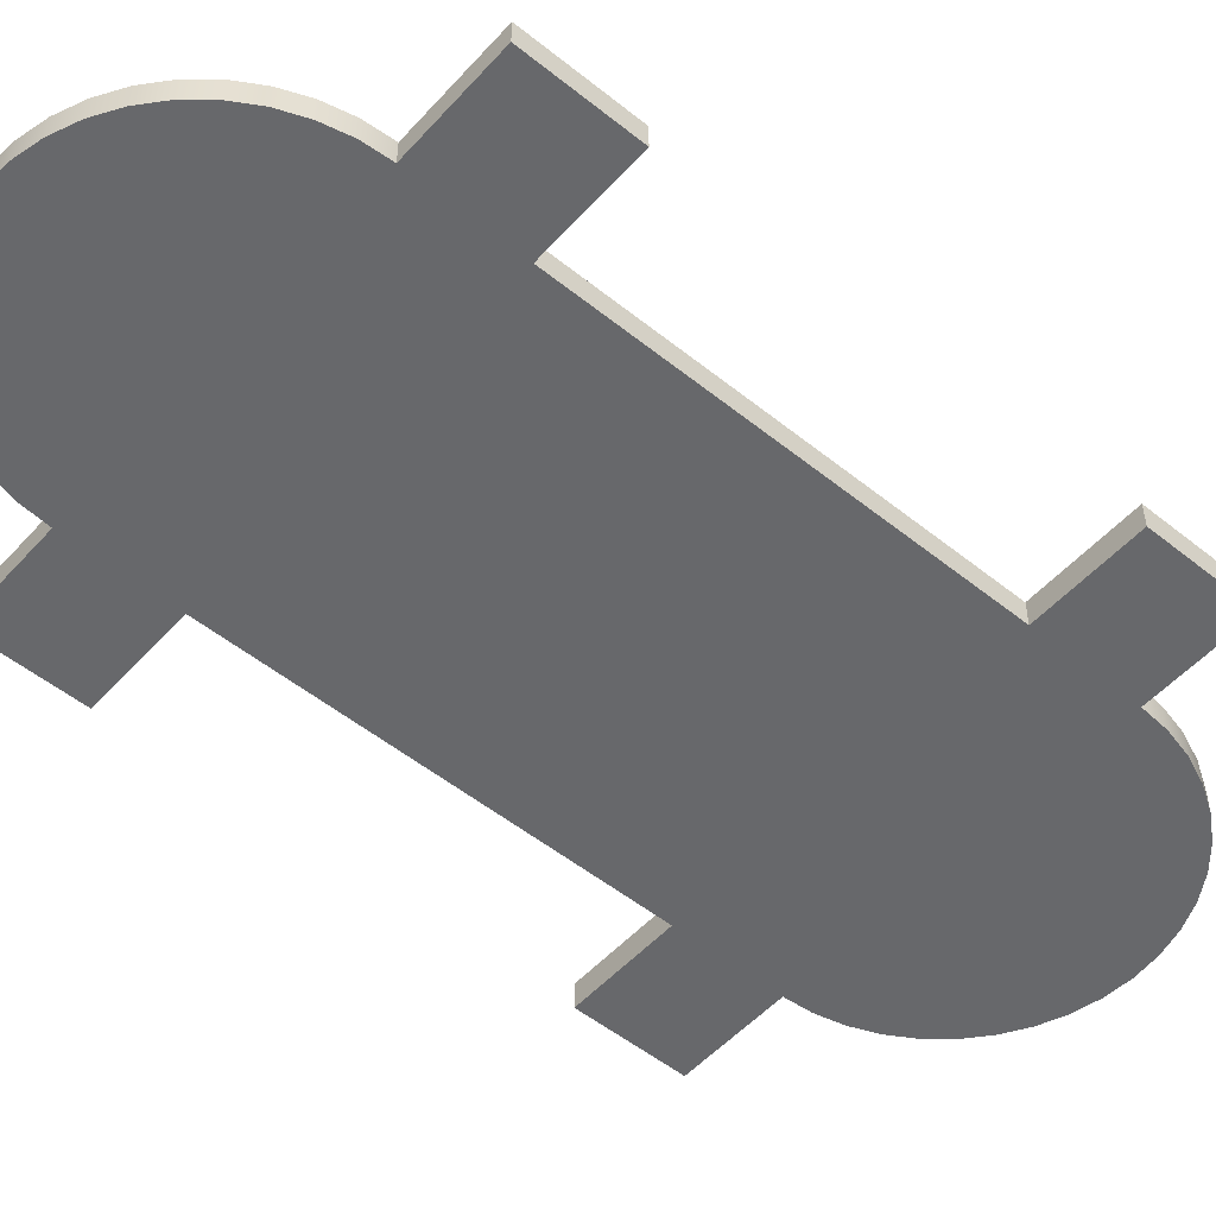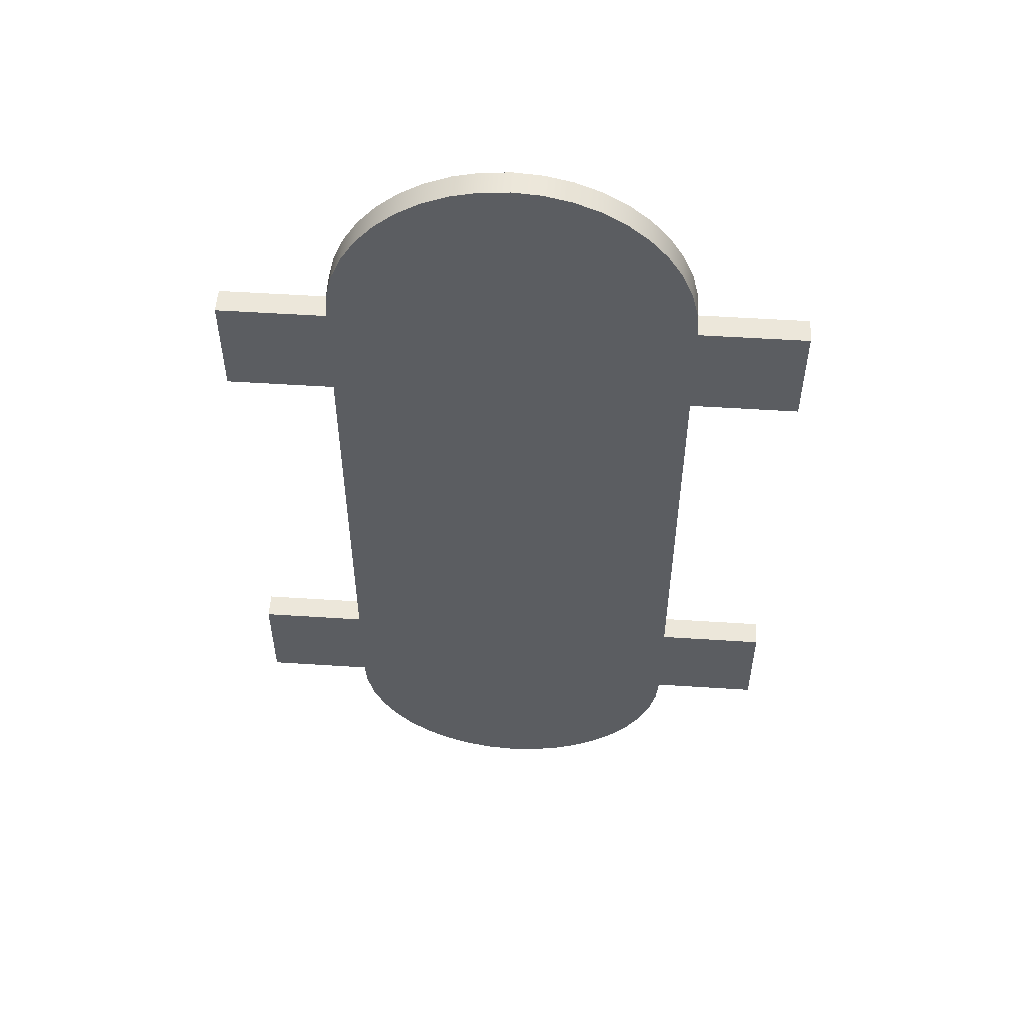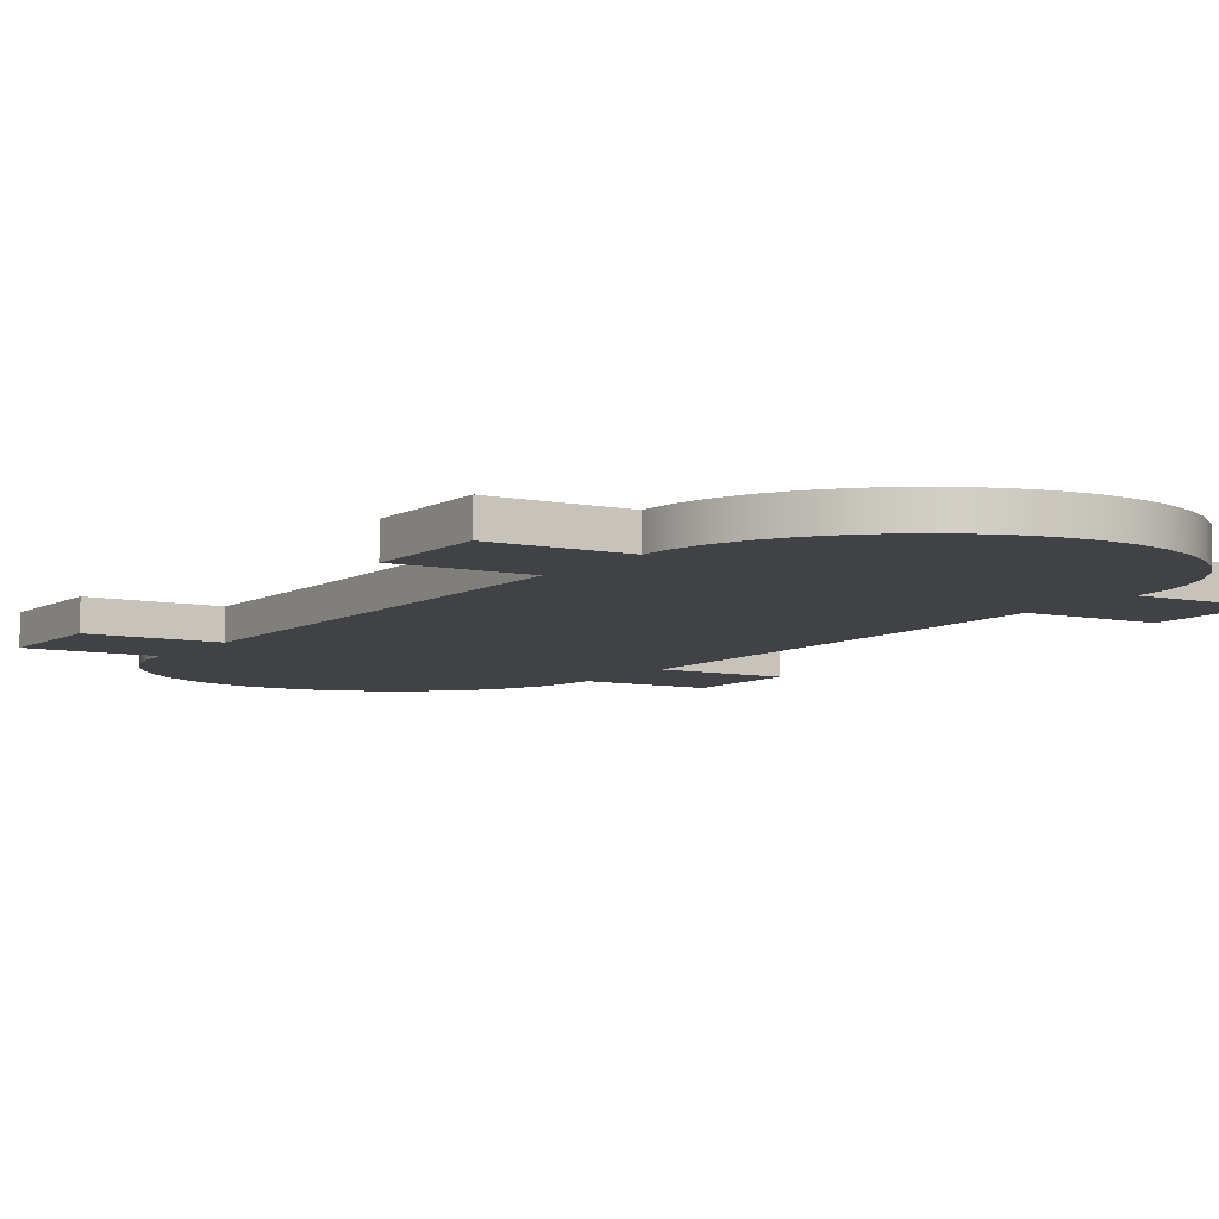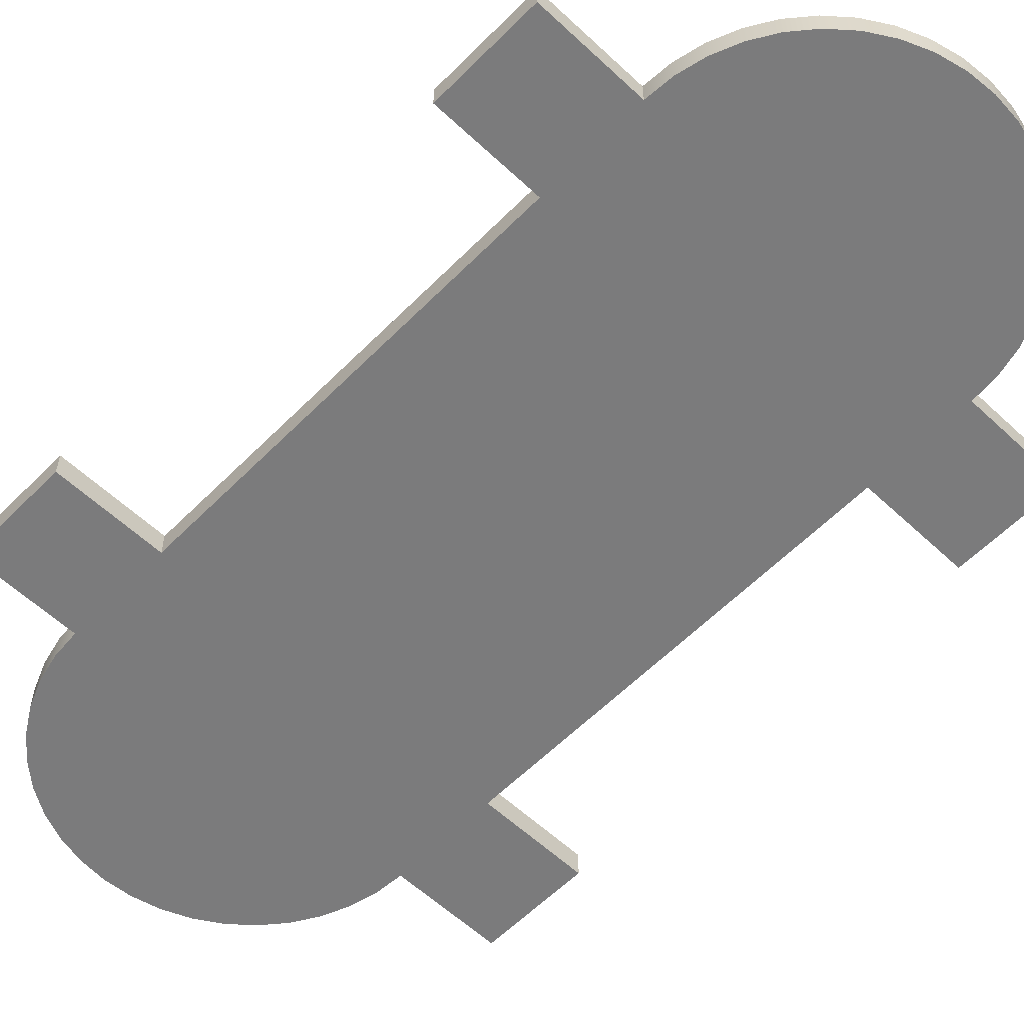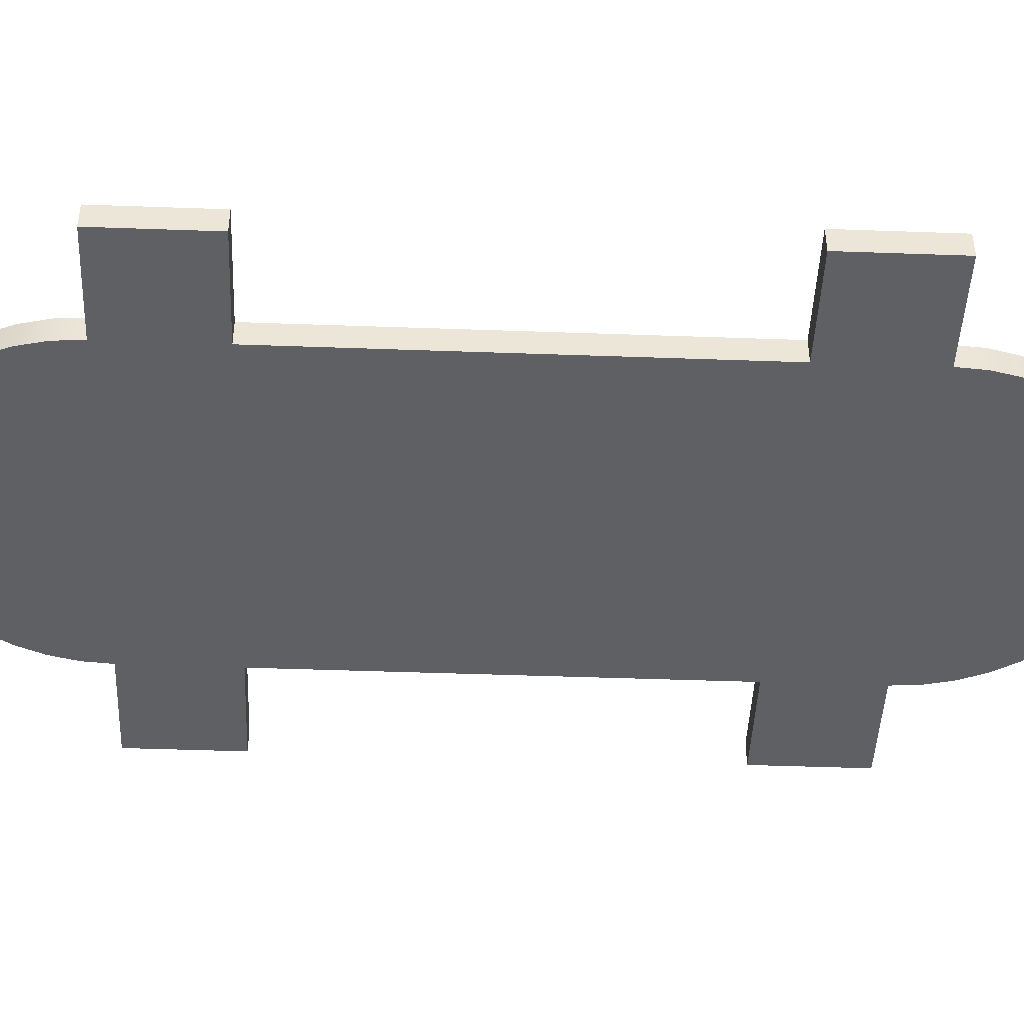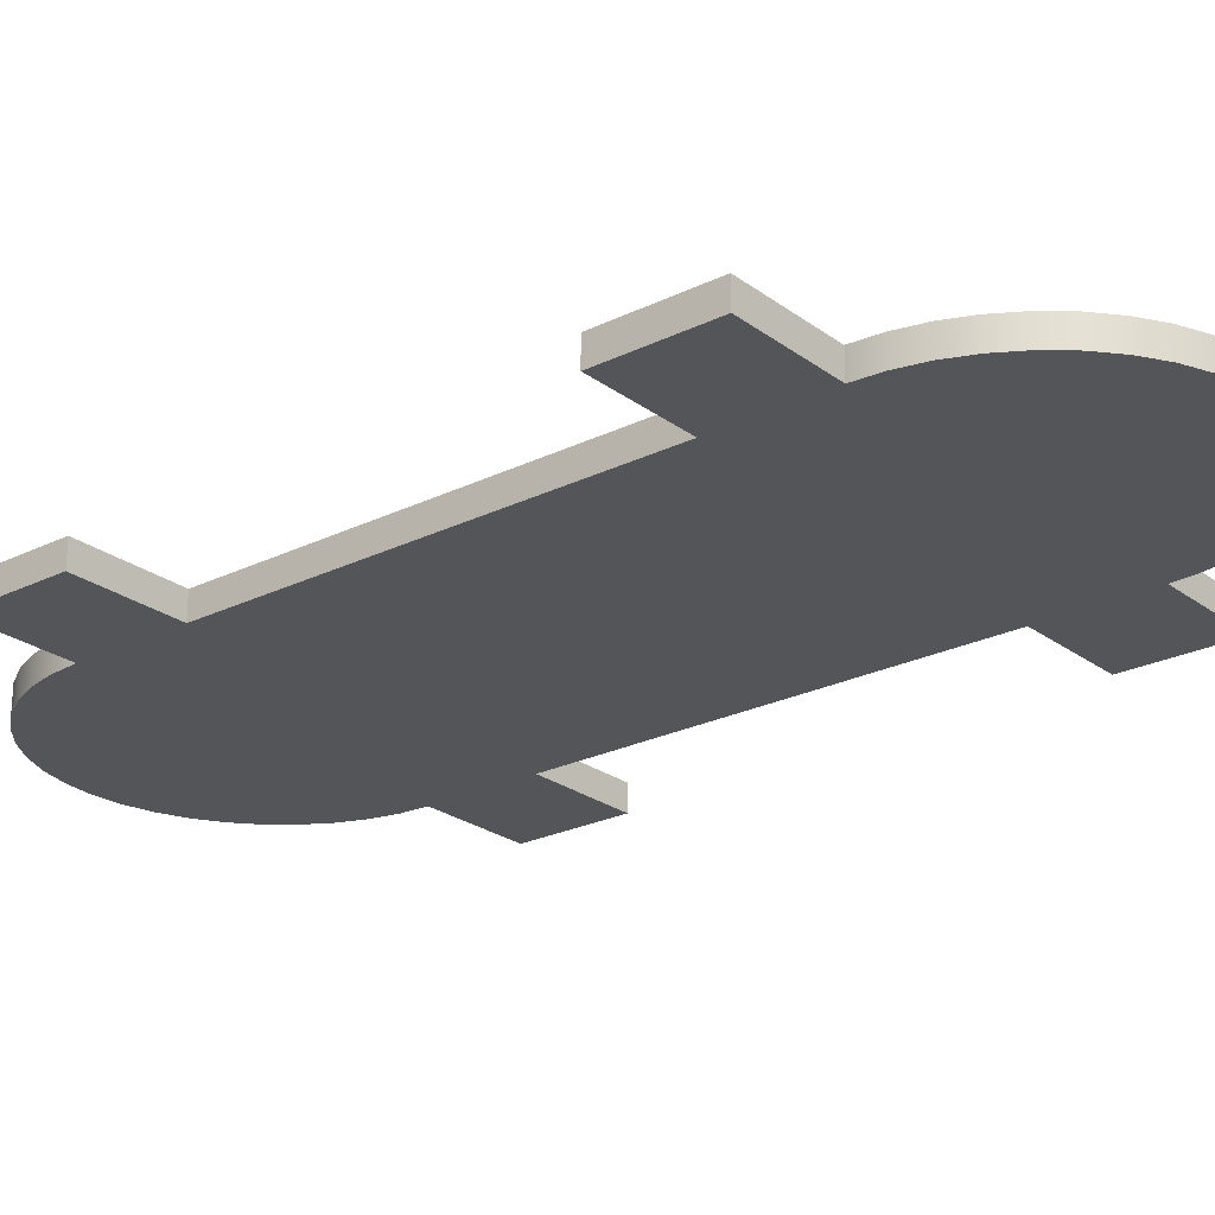
<metadata>
{"format":"obj","ext":"obj","renderer":"f3d","projection":"perspective","resolution":1024,"background":"white","views":[{"elev":-52.5,"azim":-130.8,"up":"+Y"},{"elev":54.1,"azim":-176.1,"up":"+Z"},{"elev":-6.7,"azim":-31.8,"up":"+Y"},{"elev":-58.5,"azim":-44.0,"up":"+Y"},{"elev":-45.1,"azim":-92.4,"up":"+Y"},{"elev":-24.0,"azim":129.3,"up":"+Y"}]}
</metadata>
<code>
v 10 0 0
v 10 0 -12
v 10 0.7 -12
v 10 0.7 0
v -3 0 -15
v -3 0 -12
v -3 0.7 -12
v -3 0.7 -15
v 10 0 -12
v 13 0 -12
v 13 0.7 -12
v 10 0.7 -12
v 0 0 -12
v 0 0 0
v 0 0.7 0
v 0 0.7 -12
v 13 0 -12
v 13 0 -15
v 13 0.7 -15
v 13 0.7 -12
v 0 0.7 0
v -3 0.7 0
v -3 0.7 3
v 0 0.7 3
v 0.06156 0.7 3.782
v 0.2447 0.7 4.545
v 0.545 0.7 5.27
v 0.9549 0.7 5.939
v 1.464 0.7 6.536
v 2.061 0.7 7.045
v 2.73 0.7 7.455
v 3.455 0.7 7.755
v 4.218 0.7 7.938
v 5 0.7 8
v 5.782 0.7 7.938
v 6.545 0.7 7.755
v 7.27 0.7 7.455
v 7.939 0.7 7.045
v 8.536 0.7 6.536
v 9.045 0.7 5.939
v 9.455 0.7 5.27
v 9.755 0.7 4.545
v 9.938 0.7 3.782
v 10 0.7 3
v 13 0.7 3
v 13 0.7 0
v 10 0.7 0
v 10 0.7 -12
v 13 0.7 -12
v 13 0.7 -15
v 10 0.7 -15
v 9.938 0.7 -15.78
v 9.755 0.7 -16.55
v 9.455 0.7 -17.27
v 9.045 0.7 -17.94
v 8.536 0.7 -18.54
v 7.939 0.7 -19.05
v 7.27 0.7 -19.46
v 6.545 0.7 -19.76
v 5.782 0.7 -19.94
v 5 0.7 -20
v 4.218 0.7 -19.94
v 3.455 0.7 -19.76
v 2.73 0.7 -19.46
v 2.061 0.7 -19.05
v 1.464 0.7 -18.54
v 0.9549 0.7 -17.94
v 0.545 0.7 -17.27
v 0.2447 0.7 -16.55
v 0.06156 0.7 -15.78
v 0 0.7 -15
v -3 0.7 -15
v -3 0.7 -12
v 0 0.7 -12
v -3 0 0
v -3 0 3
v -3 0.7 3
v -3 0.7 0
v 0 0 -15
v -3 0 -15
v -3 0.7 -15
v 0 0.7 -15
v -3 0 3
v 0 0 3
v 0 0.7 3
v -3 0.7 3
v 10 0 -15
v 9.938 0 -15.78
v 9.755 0 -16.55
v 9.455 0 -17.27
v 9.045 0 -17.94
v 8.536 0 -18.54
v 7.939 0 -19.05
v 7.27 0 -19.46
v 6.545 0 -19.76
v 5.782 0 -19.94
v 5 0 -20
v 4.218 0 -19.94
v 3.455 0 -19.76
v 2.73 0 -19.46
v 2.061 0 -19.05
v 1.464 0 -18.54
v 0.9549 0 -17.94
v 0.545 0 -17.27
v 0.2447 0 -16.55
v 0.06156 0 -15.78
v 0 0 -15
v 0 0.7 -15
v 0.06156 0.7 -15.78
v 0.2447 0.7 -16.55
v 0.545 0.7 -17.27
v 0.9549 0.7 -17.94
v 1.464 0.7 -18.54
v 2.061 0.7 -19.05
v 2.73 0.7 -19.46
v 3.455 0.7 -19.76
v 4.218 0.7 -19.94
v 5 0.7 -20
v 5.782 0.7 -19.94
v 6.545 0.7 -19.76
v 7.27 0.7 -19.46
v 7.939 0.7 -19.05
v 8.536 0.7 -18.54
v 9.045 0.7 -17.94
v 9.455 0.7 -17.27
v 9.755 0.7 -16.55
v 9.938 0.7 -15.78
v 10 0.7 -15
v 13 0 3
v 13 0 0
v 13 0.7 0
v 13 0.7 3
v 10 0 3
v 13 0 3
v 13 0.7 3
v 10 0.7 3
v -3 0 0
v 0 0 0
v 0 0 -12
v -3 0 -12
v -3 0 -15
v 0 0 -15
v 0.06156 0 -15.78
v 0.2447 0 -16.55
v 0.545 0 -17.27
v 0.9549 0 -17.94
v 1.464 0 -18.54
v 2.061 0 -19.05
v 2.73 0 -19.46
v 3.455 0 -19.76
v 4.218 0 -19.94
v 5 0 -20
v 5.782 0 -19.94
v 6.545 0 -19.76
v 7.27 0 -19.46
v 7.939 0 -19.05
v 8.536 0 -18.54
v 9.045 0 -17.94
v 9.455 0 -17.27
v 9.755 0 -16.55
v 9.938 0 -15.78
v 10 0 -15
v 13 0 -15
v 13 0 -12
v 10 0 -12
v 10 0 0
v 13 0 0
v 13 0 3
v 10 0 3
v 9.938 0 3.782
v 9.755 0 4.545
v 9.455 0 5.27
v 9.045 0 5.939
v 8.536 0 6.536
v 7.939 0 7.045
v 7.27 0 7.455
v 6.545 0 7.755
v 5.782 0 7.938
v 5 0 8
v 4.218 0 7.938
v 3.455 0 7.755
v 2.73 0 7.455
v 2.061 0 7.045
v 1.464 0 6.536
v 0.9549 0 5.939
v 0.545 0 5.27
v 0.2447 0 4.545
v 0.06156 0 3.782
v 0 0 3
v -3 0 3
v 13 0 -15
v 10 0 -15
v 10 0.7 -15
v 13 0.7 -15
v -3 0 -12
v 0 0 -12
v 0 0.7 -12
v -3 0.7 -12
v 0 0 3
v 0.06156 0 3.782
v 0.2447 0 4.545
v 0.545 0 5.27
v 0.9549 0 5.939
v 1.464 0 6.536
v 2.061 0 7.045
v 2.73 0 7.455
v 3.455 0 7.755
v 4.218 0 7.938
v 5 0 8
v 5.782 0 7.938
v 6.545 0 7.755
v 7.27 0 7.455
v 7.939 0 7.045
v 8.536 0 6.536
v 9.045 0 5.939
v 9.455 0 5.27
v 9.755 0 4.545
v 9.938 0 3.782
v 10 0 3
v 10 0.7 3
v 9.938 0.7 3.782
v 9.755 0.7 4.545
v 9.455 0.7 5.27
v 9.045 0.7 5.939
v 8.536 0.7 6.536
v 7.939 0.7 7.045
v 7.27 0.7 7.455
v 6.545 0.7 7.755
v 5.782 0.7 7.938
v 5 0.7 8
v 4.218 0.7 7.938
v 3.455 0.7 7.755
v 2.73 0.7 7.455
v 2.061 0.7 7.045
v 1.464 0.7 6.536
v 0.9549 0.7 5.939
v 0.545 0.7 5.27
v 0.2447 0.7 4.545
v 0.06156 0.7 3.782
v 0 0.7 3
v 13 0 0
v 10 0 0
v 10 0.7 0
v 13 0.7 0
v 0 0 0
v -3 0 0
v -3 0.7 0
v 0 0.7 0
f 1 2 4
f 4 2 3
f 5 6 8
f 8 6 7
f 9 10 12
f 12 10 11
f 13 14 16
f 16 14 15
f 17 18 20
f 20 18 19
f 22 24 21
f 21 24 29
f 21 29 30
f 22 23 24
f 25 26 24
f 24 26 27
f 24 27 28
f 28 29 24
f 30 31 21
f 21 31 32
f 21 32 33
f 33 34 21
f 21 34 47
f 21 47 74
f 74 47 48
f 74 48 61
f 61 48 60
f 60 48 59
f 59 48 58
f 58 48 57
f 57 48 56
f 56 48 51
f 56 51 55
f 55 51 54
f 54 51 53
f 53 51 52
f 34 35 47
f 47 35 36
f 47 36 37
f 37 38 47
f 47 38 39
f 47 39 44
f 44 39 40
f 44 40 41
f 41 42 44
f 44 42 43
f 44 45 47
f 47 45 46
f 48 49 51
f 51 49 50
f 61 62 74
f 74 62 63
f 74 63 64
f 64 65 74
f 74 65 66
f 74 66 71
f 71 66 67
f 71 67 68
f 68 69 71
f 71 69 70
f 71 72 74
f 74 72 73
f 75 76 78
f 78 76 77
f 79 80 82
f 82 80 81
f 83 84 86
f 86 84 85
f 128 87 127
f 127 87 88
f 127 88 126
f 126 88 89
f 126 89 125
f 125 89 90
f 125 90 124
f 124 90 91
f 124 91 123
f 123 91 92
f 123 92 122
f 122 92 93
f 122 93 121
f 121 93 94
f 121 94 120
f 120 94 95
f 120 95 119
f 119 95 96
f 119 96 118
f 118 96 97
f 118 97 117
f 117 97 98
f 117 98 116
f 116 98 99
f 116 99 115
f 115 99 100
f 115 100 114
f 114 100 101
f 114 101 113
f 113 101 102
f 113 102 112
f 112 102 103
f 112 103 111
f 111 103 104
f 111 104 110
f 110 104 105
f 110 105 109
f 109 105 106
f 109 106 108
f 108 106 107
f 129 130 132
f 132 130 131
f 133 134 136
f 136 134 135
f 137 138 190
f 190 138 189
f 189 138 184
f 189 184 185
f 139 165 138
f 138 165 166
f 138 166 179
f 179 166 178
f 178 166 177
f 177 166 176
f 176 166 175
f 175 166 174
f 174 166 169
f 174 169 173
f 173 169 172
f 172 169 171
f 171 169 170
f 140 142 139
f 139 142 147
f 139 147 148
f 140 141 142
f 143 144 142
f 142 144 145
f 142 145 146
f 146 147 142
f 148 149 139
f 139 149 150
f 139 150 151
f 151 152 139
f 139 152 165
f 152 153 165
f 165 153 154
f 165 154 155
f 155 156 165
f 165 156 157
f 165 157 162
f 162 157 158
f 162 158 159
f 159 160 162
f 162 160 161
f 162 163 165
f 165 163 164
f 166 167 169
f 169 167 168
f 179 180 138
f 138 180 181
f 138 181 182
f 182 183 138
f 138 183 184
f 185 186 189
f 189 186 187
f 189 187 188
f 191 192 194
f 194 192 193
f 195 196 198
f 198 196 197
f 240 199 239
f 239 199 200
f 239 200 238
f 238 200 201
f 238 201 237
f 237 201 202
f 237 202 236
f 236 202 203
f 236 203 235
f 235 203 204
f 235 204 234
f 234 204 205
f 234 205 233
f 233 205 206
f 233 206 232
f 232 206 207
f 232 207 231
f 231 207 208
f 231 208 230
f 230 208 209
f 230 209 229
f 229 209 210
f 229 210 228
f 228 210 211
f 228 211 227
f 227 211 212
f 227 212 226
f 226 212 213
f 226 213 225
f 225 213 214
f 225 214 224
f 224 214 215
f 224 215 223
f 223 215 216
f 223 216 222
f 222 216 217
f 222 217 221
f 221 217 218
f 221 218 220
f 220 218 219
f 241 242 244
f 244 242 243
f 245 246 248
f 248 246 247

</code>
